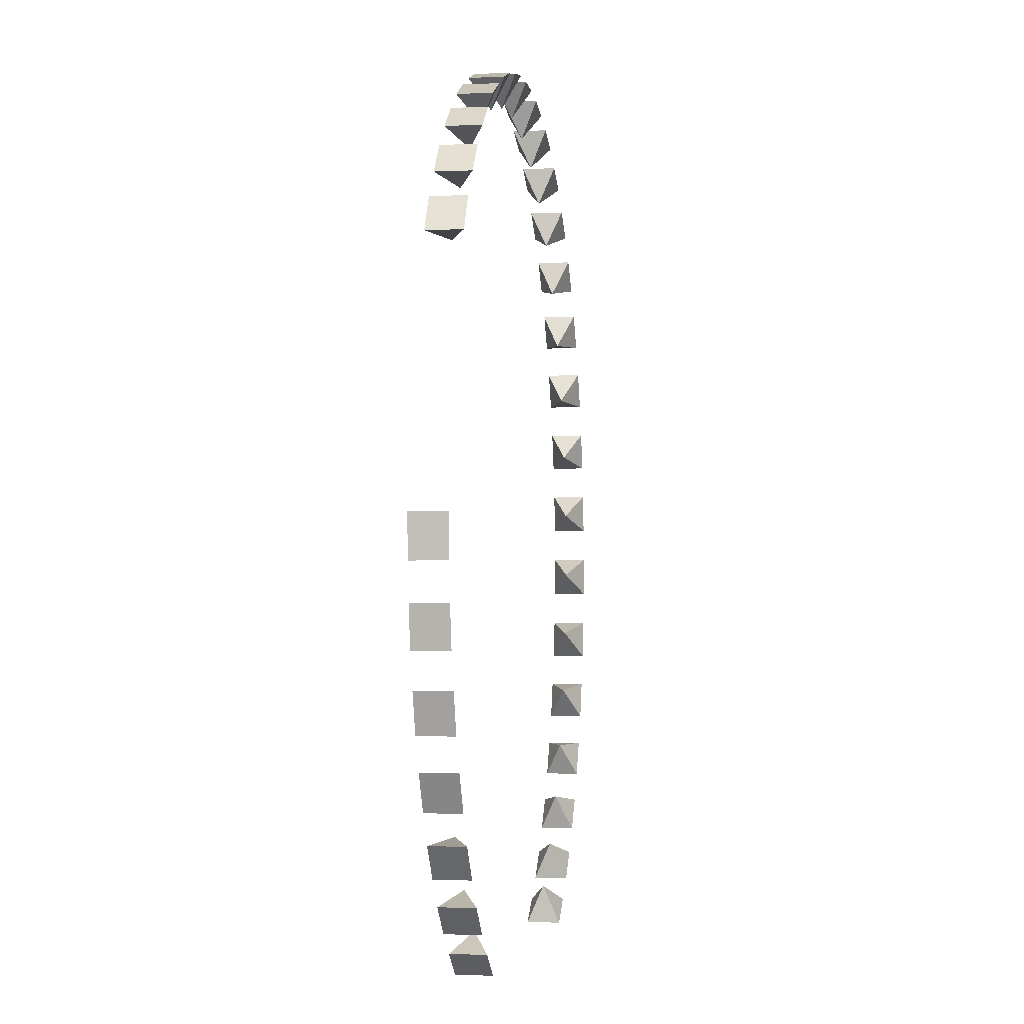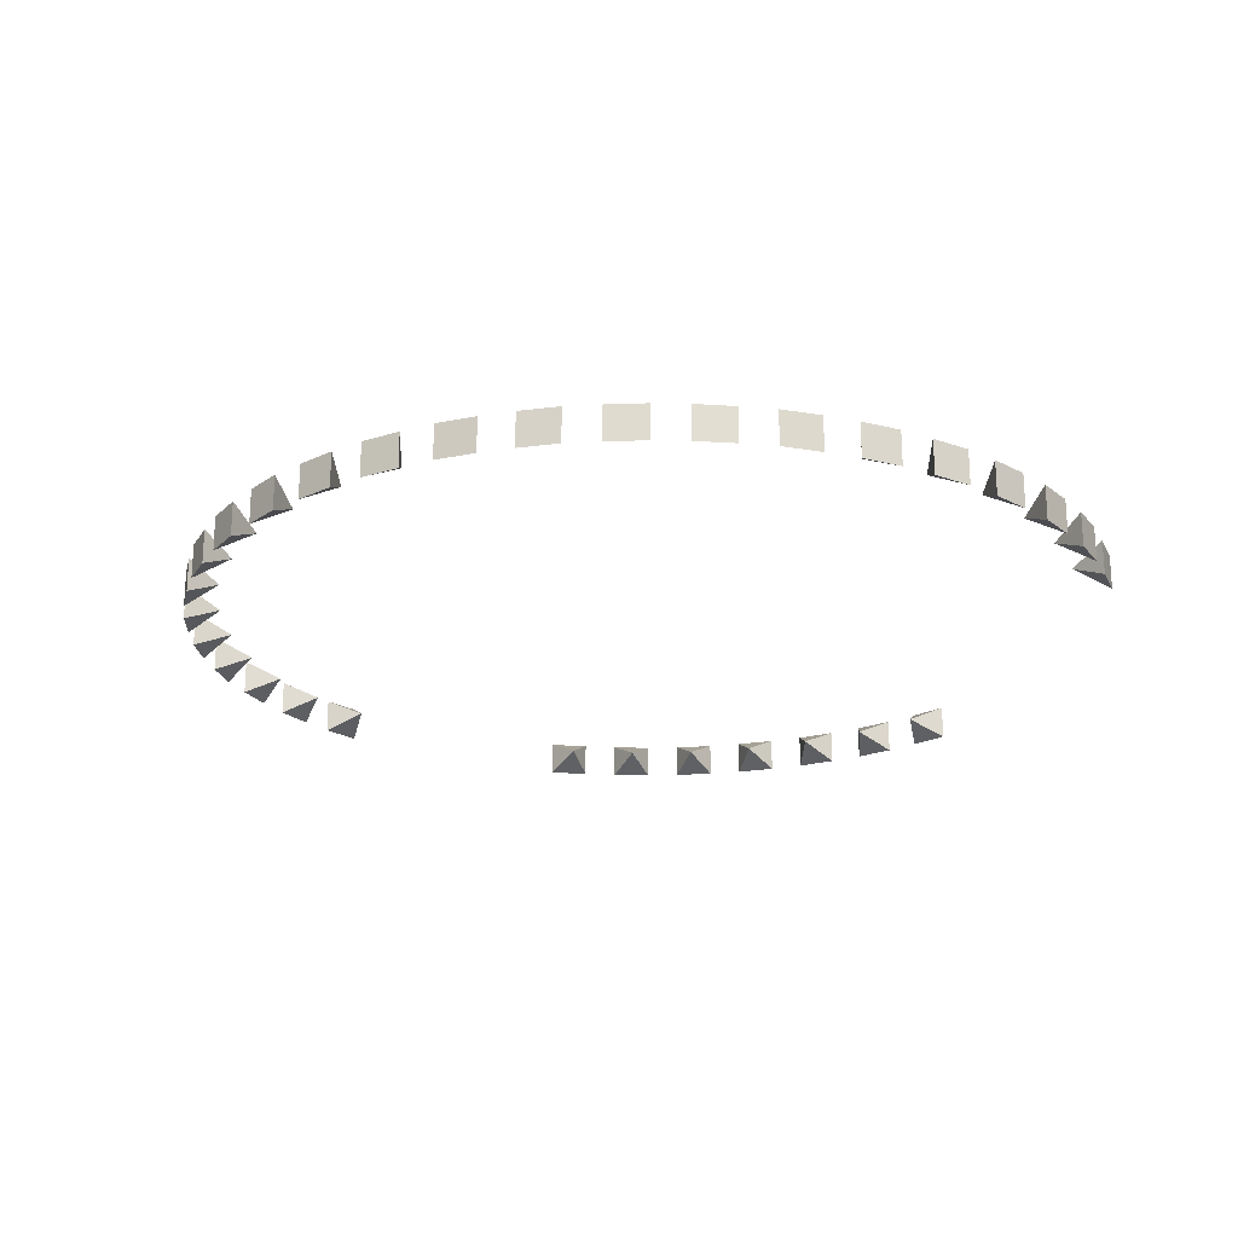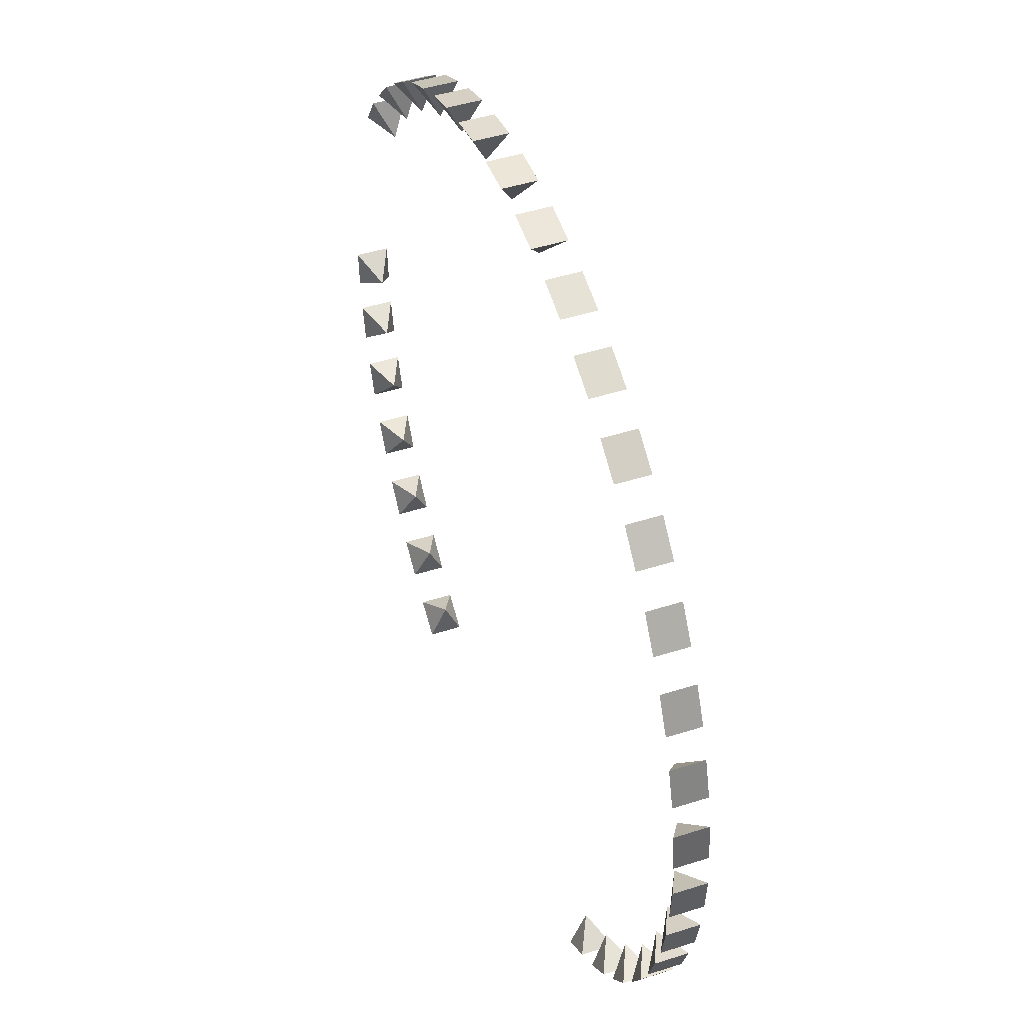
<metadata>
{"format":"obj","ext":"obj","renderer":"f3d","projection":"perspective","resolution":1024,"background":"white","views":[{"elev":-3.6,"azim":-81.5,"up":"+Z"},{"elev":-21.2,"azim":76.7,"up":"+Y"},{"elev":46.3,"azim":70.0,"up":"+Z"}]}
</metadata>
<code>
o Spikes_Plane.001
v -0.3501 3.801 8.047
v 0.3501 3.801 8.047
v -0.3501 3.202 8.047
v 0.3501 3.202 8.047
v -2e-06 3.502 7.497
v 0.9535 3.801 8.009
v 1.639 3.801 7.882
v 0.9535 3.202 8.009
v 1.639 3.202 7.882
v 1.205 3.502 7.379
v 2.223 3.801 7.751
v 2.882 3.801 7.526
v 2.223 3.202 7.751
v 2.882 3.202 7.526
v 2.368 3.502 7.085
v 3.429 3.801 7.285
v 4.056 3.801 6.979
v 3.429 3.202 7.285
v 4.056 3.202 6.979
v 3.472 3.502 6.618
v 4.553 3.801 6.64
v 5.113 3.801 6.226
v 4.553 3.202 6.64
v 5.113 3.202 6.226
v 4.497 3.502 5.987
v 5.568 3.801 5.83
v 6.044 3.801 5.319
v 5.568 3.202 5.83
v 6.044 3.202 5.319
v 5.397 3.502 5.183
v 6.439 3.801 4.864
v 6.823 3.801 4.281
v 6.439 3.202 4.864
v 6.823 3.202 4.281
v 6.151 3.502 4.241
v 7.122 3.801 3.762
v 7.434 3.801 3.138
v 7.122 3.202 3.762
v 7.434 3.202 3.138
v 6.751 3.502 3.2
v 7.628 3.801 2.572
v 7.831 3.801 1.907
v 7.628 3.202 2.572
v 7.831 3.202 1.907
v 7.186 3.502 2.082
v 7.947 3.801 1.318
v 8.027 3.801 0.6246
v 7.947 3.202 1.318
v 8.027 3.202 0.6246
v 7.432 3.502 0.9064
v 8.075 3.801 0.0217
v 8.024 3.801 -0.6787
v 8.075 3.202 0.0217
v 8.024 3.202 -0.6787
v 7.469 3.502 -0.3051
v 7.956 3.801 -1.276
v 7.822 3.801 -1.96
v 7.956 3.202 -1.276
v 7.822 3.202 -1.96
v 7.317 3.502 -1.502
v 7.642 3.801 -2.531
v 7.409 3.801 -3.186
v 7.642 3.202 -2.531
v 7.409 3.202 -3.186
v 6.99 3.502 -2.655
v 7.141 3.801 -3.723
v 6.792 3.801 -4.325
v 7.141 3.202 -3.723
v 6.792 3.202 -4.325
v 6.49 3.502 -3.747
v 6.462 3.801 -4.828
v 6.008 3.801 -5.359
v 6.462 3.202 -4.828
v 6.008 3.202 -5.359
v 5.791 3.502 -4.73
v 5.601 3.801 -5.802
v 5.073 3.801 -6.262
v 5.601 3.202 -5.802
v 5.073 3.202 -6.262
v 4.95 3.502 -5.595
v 4.589 3.801 -6.616
v 4.009 3.801 -7.006
v 4.589 3.202 -6.616
v 4.009 3.202 -7.006
v 3.988 3.502 -6.32
v -4.019 3.801 -7.001
v -4.598 3.801 -6.61
v -4.019 3.202 -7.001
v -4.598 3.202 -6.61
v -3.996 3.502 -6.315
v -5.081 3.801 -6.255
v -5.609 3.801 -5.795
v -5.081 3.202 -6.255
v -5.609 3.202 -5.795
v -4.958 3.502 -5.589
v -6.015 3.801 -5.351
v -6.467 3.801 -4.819
v -6.015 3.202 -5.351
v -6.467 3.202 -4.819
v -5.798 3.502 -4.723
v -6.798 3.801 -4.316
v -7.145 3.801 -3.713
v -6.798 3.202 -4.316
v -7.145 3.202 -3.713
v -6.494 3.502 -3.739
v -7.414 3.801 -3.177
v -7.646 3.801 -2.521
v -7.414 3.202 -3.177
v -7.646 3.202 -2.521
v -6.993 3.502 -2.646
v -7.823 3.801 -1.95
v -7.959 3.801 -1.266
v -7.823 3.202 -1.95
v -7.959 3.202 -1.266
v -7.319 3.502 -1.492
v -8.025 3.801 -0.668
v -8.074 3.801 0.03232
v -8.025 3.202 -0.668
v -8.074 3.202 0.03232
v -7.47 3.502 -0.2952
v -6.817 3.801 4.289
v -6.433 3.801 4.873
v -6.817 3.202 4.289
v -6.433 3.202 4.873
v -6.145 3.502 4.249
v -6.037 3.801 5.327
v -5.56 3.801 5.837
v -6.037 3.202 5.327
v -5.56 3.202 5.837
v -5.391 3.502 5.19
v -5.105 3.801 6.233
v -4.544 3.801 6.646
v -5.105 3.202 6.233
v -4.544 3.202 6.646
v -4.489 3.502 5.992
v -4.047 3.801 6.985
v -3.42 3.801 7.29
v -4.047 3.202 6.985
v -3.42 3.202 7.29
v -3.463 3.502 6.622
v -2.872 3.801 7.529
v -2.213 3.801 7.754
v -2.872 3.202 7.529
v -2.213 3.202 7.754
v -2.359 3.502 7.088
v -1.628 3.801 7.884
v -0.9429 3.801 8.01
v -1.628 3.202 7.884
v -0.9429 3.202 8.01
v -1.195 3.502 7.381
f 3 2 1
f 4 3 5
f 1 2 5
f 2 4 5
f 3 1 5
f 6 9 7
f 9 8 10
f 6 7 10
f 7 9 10
f 8 6 10
f 13 12 11
f 14 13 15
f 11 12 15
f 12 14 15
f 13 11 15
f 18 17 16
f 19 18 20
f 16 17 20
f 17 19 20
f 18 16 20
f 21 24 22
f 24 23 25
f 21 22 25
f 22 24 25
f 23 21 25
f 26 29 27
f 29 28 30
f 26 27 30
f 27 29 30
f 28 26 30
f 33 32 31
f 34 33 35
f 31 32 35
f 32 34 35
f 33 31 35
f 38 37 36
f 39 38 40
f 36 37 40
f 37 39 40
f 38 36 40
f 43 42 41
f 44 43 45
f 41 42 45
f 42 44 45
f 43 41 45
f 46 49 47
f 49 48 50
f 46 47 50
f 47 49 50
f 48 46 50
f 53 52 51
f 54 53 55
f 51 52 55
f 52 54 55
f 53 51 55
f 58 57 56
f 59 58 60
f 56 57 60
f 57 59 60
f 58 56 60
f 61 64 62
f 64 63 65
f 61 62 65
f 62 64 65
f 63 61 65
f 66 69 67
f 69 68 70
f 66 67 70
f 67 69 70
f 68 66 70
f 73 72 71
f 74 73 75
f 71 72 75
f 72 74 75
f 73 71 75
f 78 77 76
f 79 78 80
f 76 77 80
f 77 79 80
f 78 76 80
f 83 82 81
f 84 83 85
f 81 82 85
f 82 84 85
f 83 81 85
f 88 87 86
f 89 88 90
f 86 87 90
f 87 89 90
f 88 86 90
f 91 94 92
f 94 93 95
f 91 92 95
f 92 94 95
f 93 91 95
f 98 97 96
f 99 98 100
f 96 97 100
f 97 99 100
f 98 96 100
f 103 102 101
f 104 103 105
f 101 102 105
f 102 104 105
f 103 101 105
f 106 109 107
f 109 108 110
f 106 107 110
f 107 109 110
f 108 106 110
f 113 112 111
f 114 113 115
f 111 112 115
f 112 114 115
f 113 111 115
f 118 117 116
f 119 118 120
f 116 117 120
f 117 119 120
f 118 116 120
f 121 124 122
f 124 123 125
f 121 122 125
f 122 124 125
f 123 121 125
f 126 129 127
f 129 128 130
f 126 127 130
f 127 129 130
f 128 126 130
f 133 132 131
f 134 133 135
f 131 132 135
f 132 134 135
f 133 131 135
f 138 137 136
f 139 138 140
f 136 137 140
f 137 139 140
f 138 136 140
f 143 142 141
f 144 143 145
f 141 142 145
f 142 144 145
f 143 141 145
f 148 147 146
f 149 148 150
f 146 147 150
f 147 149 150
f 148 146 150
f 3 4 2
f 6 8 9
f 13 14 12
f 18 19 17
f 21 23 24
f 26 28 29
f 33 34 32
f 38 39 37
f 43 44 42
f 46 48 49
f 53 54 52
f 58 59 57
f 61 63 64
f 66 68 69
f 73 74 72
f 78 79 77
f 83 84 82
f 88 89 87
f 91 93 94
f 98 99 97
f 103 104 102
f 106 108 109
f 113 114 112
f 118 119 117
f 121 123 124
f 126 128 129
f 133 134 132
f 138 139 137
f 143 144 142
f 148 149 147

</code>
